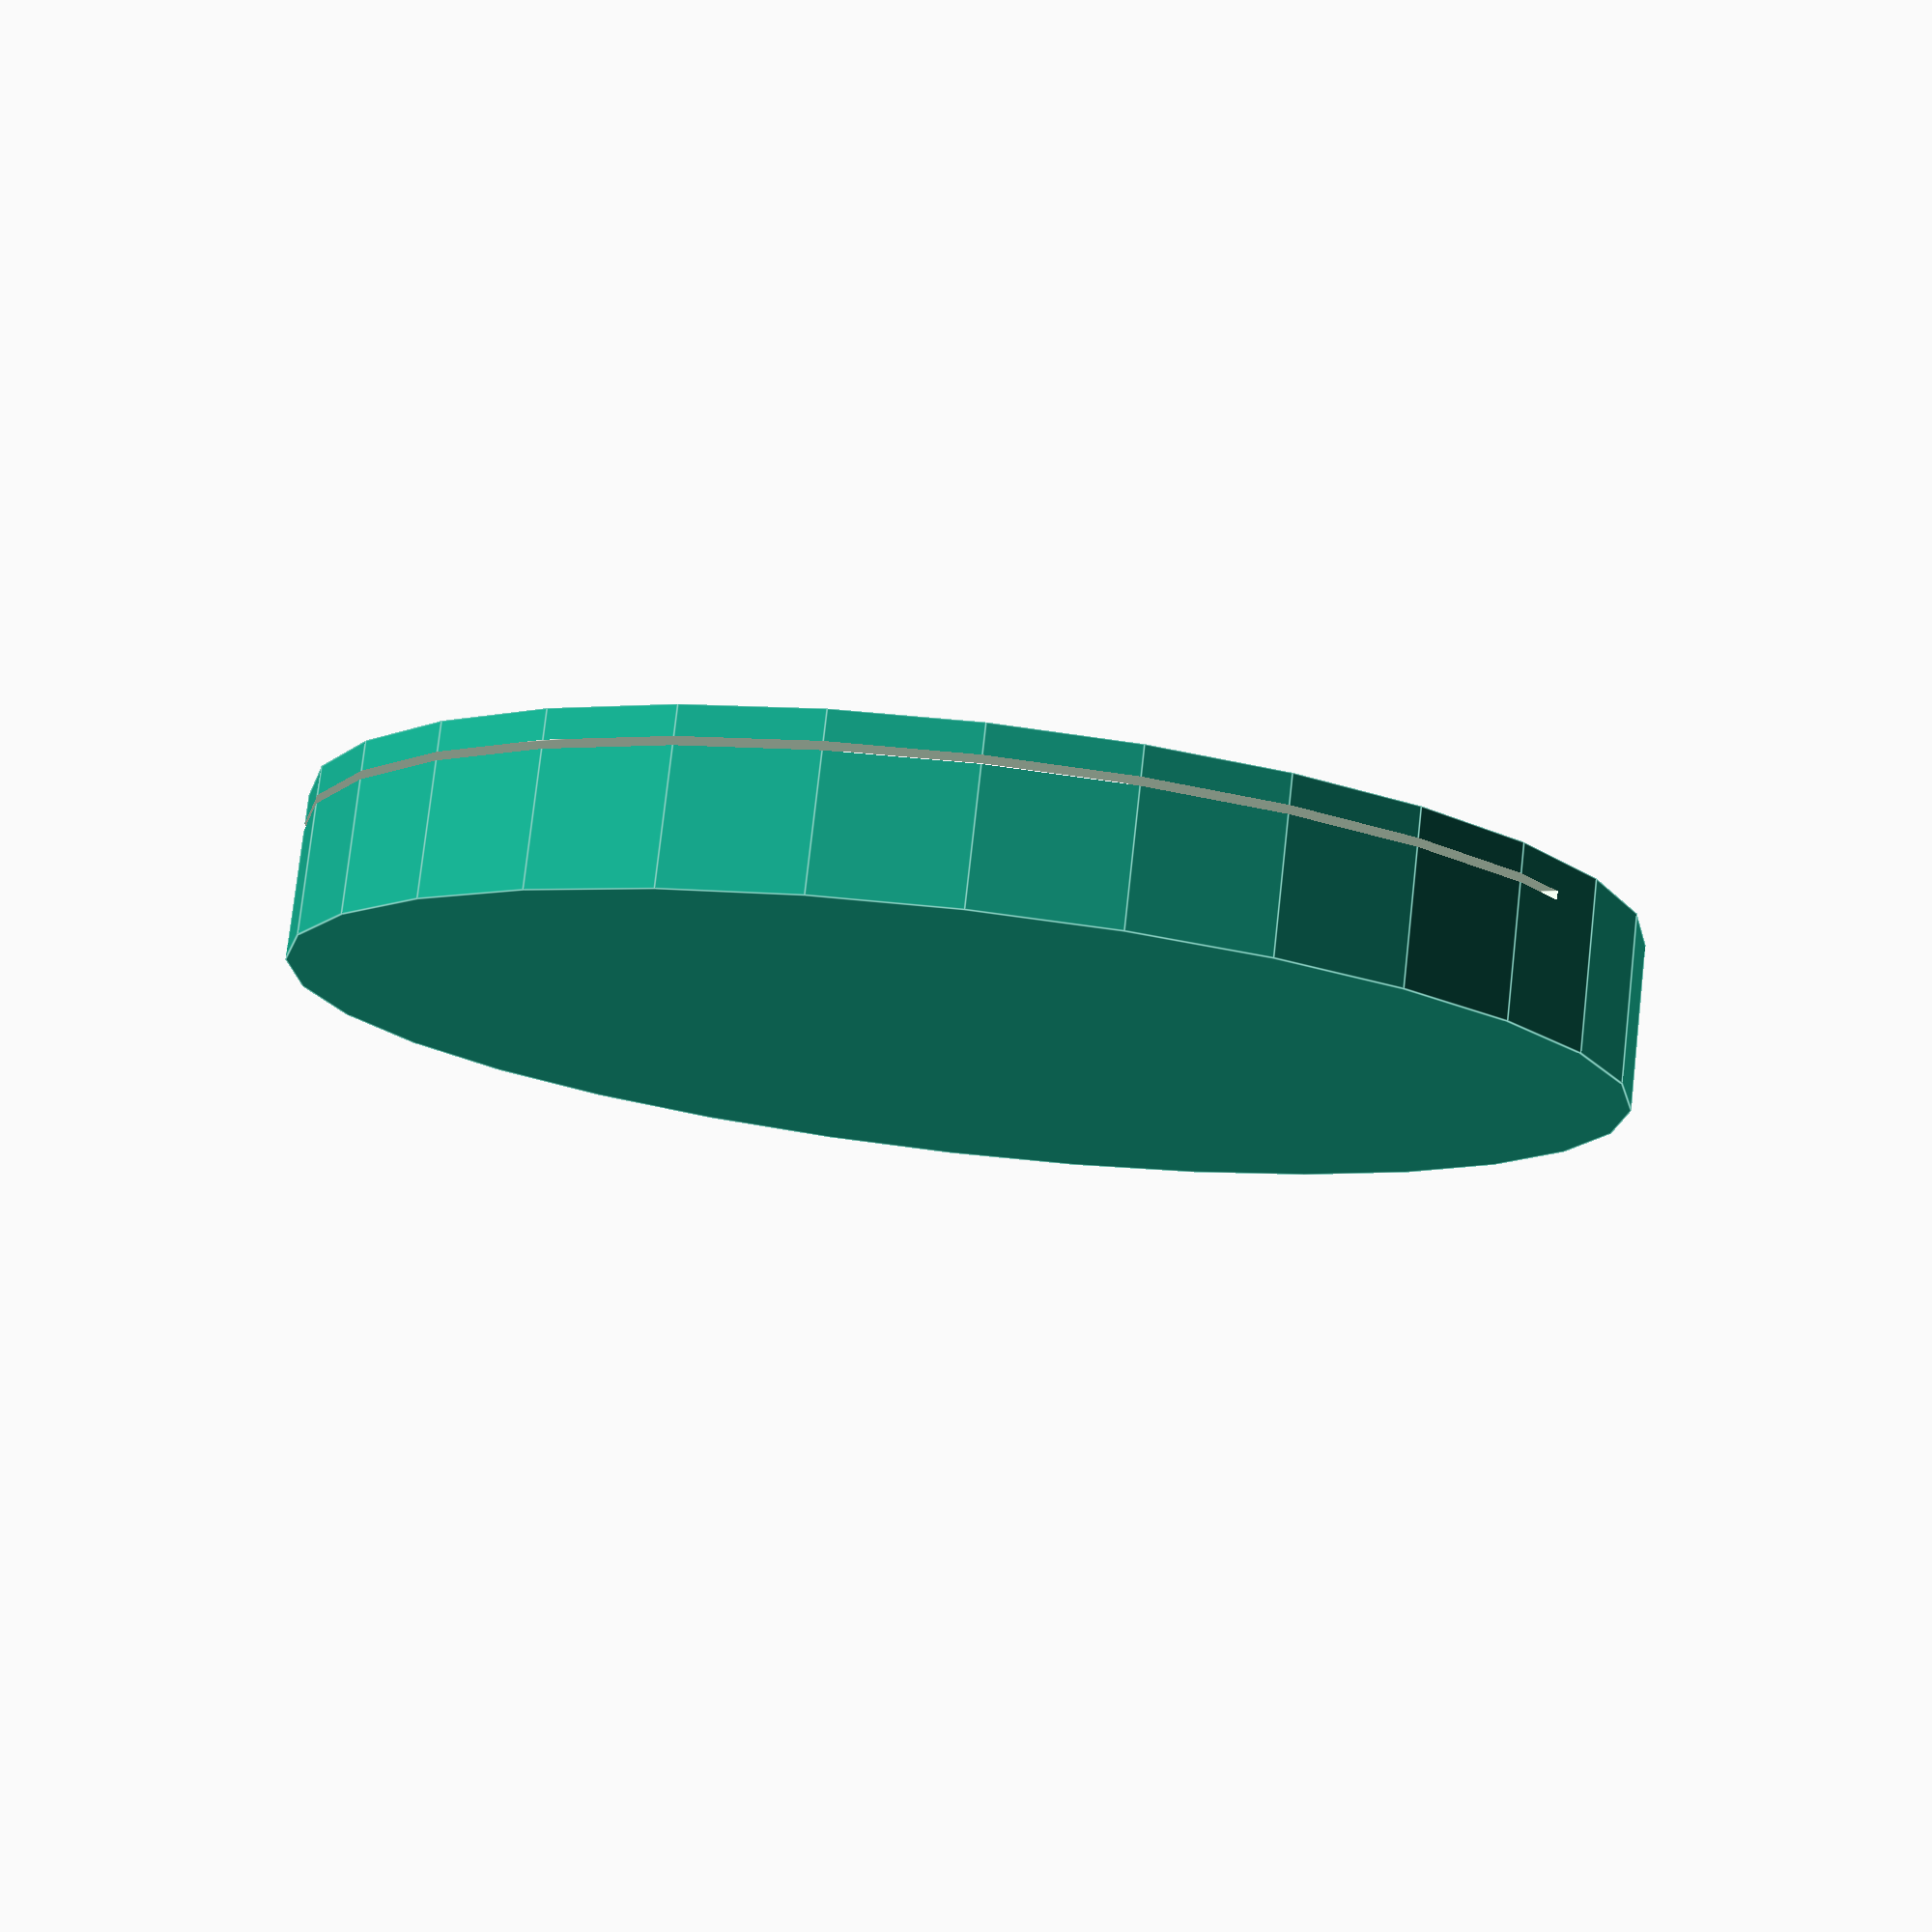
<openscad>
difference()
{
    height = 10;
    width = 40;
    brim = 5;
    floor = 2;
    slide = 1;
    base(width,height,brim,floor,slide);
    union()
    {
    translate([0,0,8])
    cylinder(r=width-slide,h =1);
    translate([width/2,0,8])
    cube([width,width*2,.5],center=true);
    }
}

module base(width,height,brim,floor,slide)
{
    difference()
    {
        cylinder(r=width,h=height); // a 20 mm cube
        translate([0,0,floor]) // start 1 mm below the surface
            cylinder(r=width - brim,h=10+1); // and go 1 mm above
    }
}

</openscad>
<views>
elev=101.3 azim=125.3 roll=353.6 proj=p view=edges
</views>
